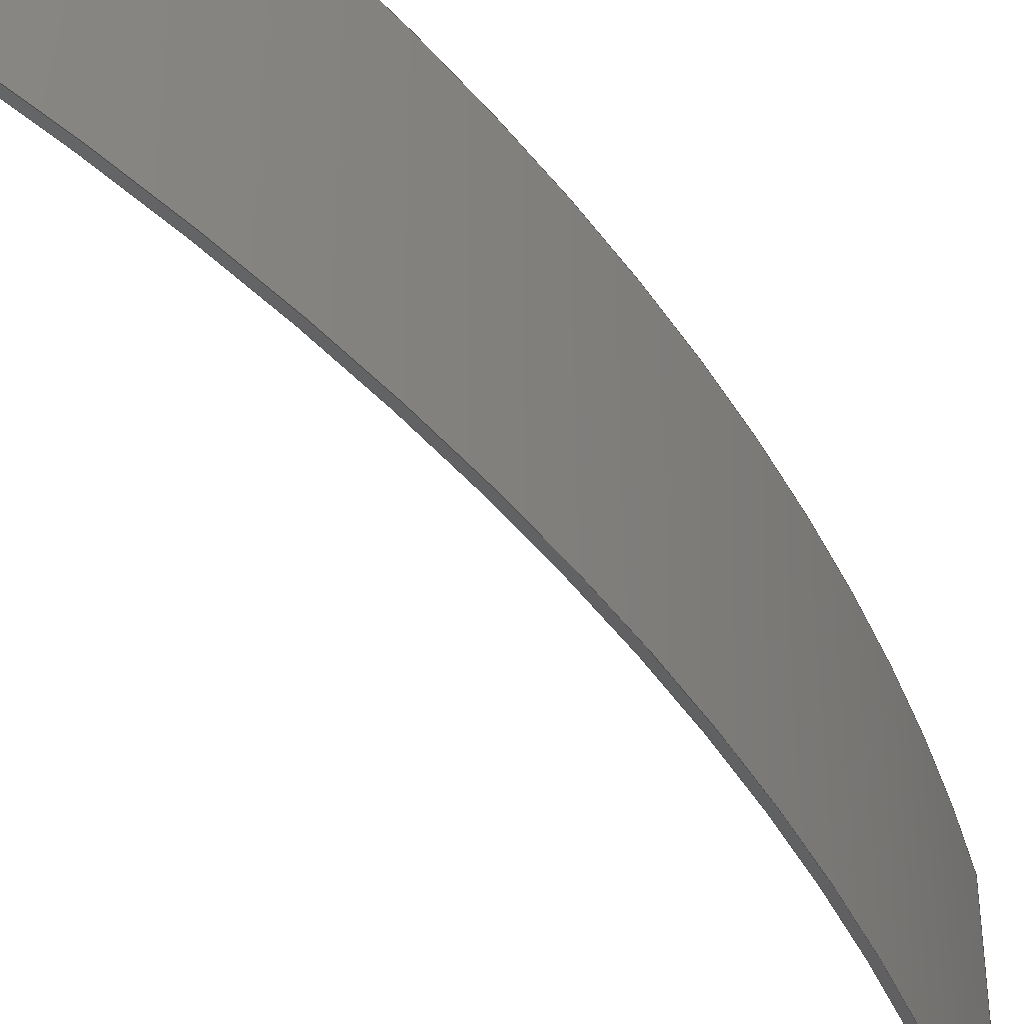
<metadata>
{"format":"step","ext":"step","renderer":"f3d","projection":"perspective","resolution":1024,"background":"white","views":[{"elev":-43.0,"azim":-168.2,"up":"+Y"}]}
</metadata>
<code>
ISO-10303-21;
DATA;
#1 = APPLICATION_PROTOCOL_DEFINITION('international standard',
  'automotive_design',2000,#2);
#2 = APPLICATION_CONTEXT(
  'core data for automotive mechanical design processes');
#3 = SHAPE_DEFINITION_REPRESENTATION(#4,#10);
#4 = PRODUCT_DEFINITION_SHAPE('','',#5);
#5 = PRODUCT_DEFINITION('design','',#6,#9);
#6 = PRODUCT_DEFINITION_FORMATION('','',#7);
#7 = PRODUCT('Body050','Body050','',(#8));
#8 = PRODUCT_CONTEXT('',#2,'mechanical');
#9 = PRODUCT_DEFINITION_CONTEXT('part definition',#2,'design');
#10 = ADVANCED_BREP_SHAPE_REPRESENTATION('',(#11,#15),#365);
#11 = AXIS2_PLACEMENT_3D('',#12,#13,#14);
#12 = CARTESIAN_POINT('',(0,0,0));
#13 = DIRECTION('',(0,0,1));
#14 = DIRECTION('',(1,0,-0));
#15 = MANIFOLD_SOLID_BREP('',#16);
#16 = CLOSED_SHELL('',(#17,#137,#223,#294,#351,#358));
#17 = ADVANCED_FACE('',(#18),#32,.T.);
#18 = FACE_BOUND('',#19,.T.);
#19 = EDGE_LOOP('',(#20,#55,#83,#111));
#20 = ORIENTED_EDGE('',*,*,#21,.T.);
#21 = EDGE_CURVE('',#22,#24,#26,.T.);
#22 = VERTEX_POINT('',#23);
#23 = CARTESIAN_POINT('',(77.64,20,112));
#24 = VERTEX_POINT('',#25);
#25 = CARTESIAN_POINT('',(77.64,-20,112));
#26 = SURFACE_CURVE('',#27,(#31,#43),.PCURVE_S1);
#27 = LINE('',#28,#29);
#28 = CARTESIAN_POINT('',(77.64,20,112));
#29 = VECTOR('',#30,1);
#30 = DIRECTION('',(0,-1,2.2e-16));
#31 = PCURVE('',#32,#37);
#32 = PLANE('',#33);
#33 = AXIS2_PLACEMENT_3D('',#34,#35,#36);
#34 = CARTESIAN_POINT('',(77.64,20,112));
#35 = DIRECTION('',(-0.06431,2.2e-16,0.9979));
#36 = DIRECTION('',(0.9979,1e-17,0.06431));
#37 = DEFINITIONAL_REPRESENTATION('',(#38),#42);
#38 = LINE('',#39,#40);
#39 = CARTESIAN_POINT('',(1.418e-14,5.924e-32));
#40 = VECTOR('',#41,1);
#41 = DIRECTION('',(4.148e-18,-1));
#42 = ( GEOMETRIC_REPRESENTATION_CONTEXT(2) 
PARAMETRIC_REPRESENTATION_CONTEXT() REPRESENTATION_CONTEXT('2D SPACE',''
  ) );
#43 = PCURVE('',#44,#49);
#44 = CYLINDRICAL_SURFACE('',#45,311);
#45 = AXIS2_PLACEMENT_3D('',#46,#47,#48);
#46 = CARTESIAN_POINT('',(388,20,132));
#47 = DIRECTION('',(0,1,-2.2e-16));
#48 = DIRECTION('',(1,0,0));
#49 = DEFINITIONAL_REPRESENTATION('',(#50),#54);
#50 = LINE('',#51,#52);
#51 = CARTESIAN_POINT('',(-3.206,0));
#52 = VECTOR('',#53,1);
#53 = DIRECTION('',(-0,-1));
#54 = ( GEOMETRIC_REPRESENTATION_CONTEXT(2) 
PARAMETRIC_REPRESENTATION_CONTEXT() REPRESENTATION_CONTEXT('2D SPACE',''
  ) );
#55 = ORIENTED_EDGE('',*,*,#56,.T.);
#56 = EDGE_CURVE('',#24,#57,#59,.T.);
#57 = VERTEX_POINT('',#58);
#58 = CARTESIAN_POINT('',(78.64,-20,112.1));
#59 = SURFACE_CURVE('',#60,(#64,#71),.PCURVE_S1);
#60 = LINE('',#61,#62);
#61 = CARTESIAN_POINT('',(77.64,-20,112));
#62 = VECTOR('',#63,1);
#63 = DIRECTION('',(0.9979,0,0.06431));
#64 = PCURVE('',#32,#65);
#65 = DEFINITIONAL_REPRESENTATION('',(#66),#70);
#66 = LINE('',#67,#68);
#67 = CARTESIAN_POINT('',(5.139e-16,-40));
#68 = VECTOR('',#69,1);
#69 = DIRECTION('',(1,-1e-17));
#70 = ( GEOMETRIC_REPRESENTATION_CONTEXT(2) 
PARAMETRIC_REPRESENTATION_CONTEXT() REPRESENTATION_CONTEXT('2D SPACE',''
  ) );
#71 = PCURVE('',#72,#77);
#72 = PLANE('',#73);
#73 = AXIS2_PLACEMENT_3D('',#74,#75,#76);
#74 = CARTESIAN_POINT('',(99.66,-20,30.39));
#75 = DIRECTION('',(0,1,-2.2e-16));
#76 = DIRECTION('',(0,2.2e-16,1));
#77 = DEFINITIONAL_REPRESENTATION('',(#78),#82);
#78 = LINE('',#79,#80);
#79 = CARTESIAN_POINT('',(81.61,-22.02));
#80 = VECTOR('',#81,1);
#81 = DIRECTION('',(0.06431,0.9979));
#82 = ( GEOMETRIC_REPRESENTATION_CONTEXT(2) 
PARAMETRIC_REPRESENTATION_CONTEXT() REPRESENTATION_CONTEXT('2D SPACE',''
  ) );
#83 = ORIENTED_EDGE('',*,*,#84,.F.);
#84 = EDGE_CURVE('',#85,#57,#87,.T.);
#85 = VERTEX_POINT('',#86);
#86 = CARTESIAN_POINT('',(78.64,20,112.1));
#87 = SURFACE_CURVE('',#88,(#92,#99),.PCURVE_S1);
#88 = LINE('',#89,#90);
#89 = CARTESIAN_POINT('',(78.64,20,112.1));
#90 = VECTOR('',#91,1);
#91 = DIRECTION('',(0,-1,2.2e-16));
#92 = PCURVE('',#32,#93);
#93 = DEFINITIONAL_REPRESENTATION('',(#94),#98);
#94 = LINE('',#95,#96);
#95 = CARTESIAN_POINT('',(1,-1e-17));
#96 = VECTOR('',#97,1);
#97 = DIRECTION('',(4.148e-18,-1));
#98 = ( GEOMETRIC_REPRESENTATION_CONTEXT(2) 
PARAMETRIC_REPRESENTATION_CONTEXT() REPRESENTATION_CONTEXT('2D SPACE',''
  ) );
#99 = PCURVE('',#100,#105);
#100 = CYLINDRICAL_SURFACE('',#101,310);
#101 = AXIS2_PLACEMENT_3D('',#102,#103,#104);
#102 = CARTESIAN_POINT('',(388,20,132));
#103 = DIRECTION('',(0,1,-2.2e-16));
#104 = DIRECTION('',(1,0,0));
#105 = DEFINITIONAL_REPRESENTATION('',(#106),#110);
#106 = LINE('',#107,#108);
#107 = CARTESIAN_POINT('',(-3.206,0));
#108 = VECTOR('',#109,1);
#109 = DIRECTION('',(-0,-1));
#110 = ( GEOMETRIC_REPRESENTATION_CONTEXT(2) 
PARAMETRIC_REPRESENTATION_CONTEXT() REPRESENTATION_CONTEXT('2D SPACE',''
  ) );
#111 = ORIENTED_EDGE('',*,*,#112,.F.);
#112 = EDGE_CURVE('',#22,#85,#113,.T.);
#113 = SURFACE_CURVE('',#114,(#118,#125),.PCURVE_S1);
#114 = LINE('',#115,#116);
#115 = CARTESIAN_POINT('',(77.64,20,112));
#116 = VECTOR('',#117,1);
#117 = DIRECTION('',(0.9979,0,0.06431));
#118 = PCURVE('',#32,#119);
#119 = DEFINITIONAL_REPRESENTATION('',(#120),#124);
#120 = LINE('',#121,#122);
#121 = CARTESIAN_POINT('',(-2.487e-31,-2.487e-14));
#122 = VECTOR('',#123,1);
#123 = DIRECTION('',(1,-1e-17));
#124 = ( GEOMETRIC_REPRESENTATION_CONTEXT(2) 
PARAMETRIC_REPRESENTATION_CONTEXT() REPRESENTATION_CONTEXT('2D SPACE',''
  ) );
#125 = PCURVE('',#126,#131);
#126 = PLANE('',#127);
#127 = AXIS2_PLACEMENT_3D('',#128,#129,#130);
#128 = CARTESIAN_POINT('',(99.66,20,30.39));
#129 = DIRECTION('',(0,1,-2.2e-16));
#130 = DIRECTION('',(0,2.2e-16,1));
#131 = DEFINITIONAL_REPRESENTATION('',(#132),#136);
#132 = LINE('',#133,#134);
#133 = CARTESIAN_POINT('',(81.61,-22.02));
#134 = VECTOR('',#135,1);
#135 = DIRECTION('',(0.06431,0.9979));
#136 = ( GEOMETRIC_REPRESENTATION_CONTEXT(2) 
PARAMETRIC_REPRESENTATION_CONTEXT() REPRESENTATION_CONTEXT('2D SPACE',''
  ) );
#137 = ADVANCED_FACE('',(#138),#100,.F.);
#138 = FACE_BOUND('',#139,.T.);
#139 = EDGE_LOOP('',(#140,#141,#169,#197));
#140 = ORIENTED_EDGE('',*,*,#84,.T.);
#141 = ORIENTED_EDGE('',*,*,#142,.T.);
#142 = EDGE_CURVE('',#57,#143,#145,.T.);
#143 = VERTEX_POINT('',#144);
#144 = CARTESIAN_POINT('',(134.5,-20,-46.42));
#145 = SURFACE_CURVE('',#146,(#151,#158),.PCURVE_S1);
#146 = CIRCLE('',#147,310);
#147 = AXIS2_PLACEMENT_3D('',#148,#149,#150);
#148 = CARTESIAN_POINT('',(388,-20,132));
#149 = DIRECTION('',(0,-1,0));
#150 = DIRECTION('',(1,0,0));
#151 = PCURVE('',#100,#152);
#152 = DEFINITIONAL_REPRESENTATION('',(#153),#157);
#153 = LINE('',#154,#155);
#154 = CARTESIAN_POINT('',(-0,-40));
#155 = VECTOR('',#156,1);
#156 = DIRECTION('',(-1,0));
#157 = ( GEOMETRIC_REPRESENTATION_CONTEXT(2) 
PARAMETRIC_REPRESENTATION_CONTEXT() REPRESENTATION_CONTEXT('2D SPACE',''
  ) );
#158 = PCURVE('',#72,#159);
#159 = DEFINITIONAL_REPRESENTATION('',(#160),#168);
#160 = ( BOUNDED_CURVE() B_SPLINE_CURVE(2,(#161,#162,#163,#164,#165,#166
,#167),.UNSPECIFIED.,.T.,.F.) B_SPLINE_CURVE_WITH_KNOTS((1,2,2,2,2,1),(
    -2.094,0,2.094,4.189,6.283,
8.378),.UNSPECIFIED.) CURVE() GEOMETRIC_REPRESENTATION_ITEM() 
RATIONAL_B_SPLINE_CURVE((1,0.5,1,0.5,1,0.5,1)) REPRESENTATION_ITEM(
  '') );
#161 = CARTESIAN_POINT('',(101.6,598.3));
#162 = CARTESIAN_POINT('',(638.6,598.3));
#163 = CARTESIAN_POINT('',(370.1,133.3));
#164 = CARTESIAN_POINT('',(101.6,-331.7));
#165 = CARTESIAN_POINT('',(-166.9,133.3));
#166 = CARTESIAN_POINT('',(-435.3,598.3));
#167 = CARTESIAN_POINT('',(101.6,598.3));
#168 = ( GEOMETRIC_REPRESENTATION_CONTEXT(2) 
PARAMETRIC_REPRESENTATION_CONTEXT() REPRESENTATION_CONTEXT('2D SPACE',''
  ) );
#169 = ORIENTED_EDGE('',*,*,#170,.F.);
#170 = EDGE_CURVE('',#171,#143,#173,.T.);
#171 = VERTEX_POINT('',#172);
#172 = CARTESIAN_POINT('',(134.5,20,-46.42));
#173 = SURFACE_CURVE('',#174,(#178,#185),.PCURVE_S1);
#174 = LINE('',#175,#176);
#175 = CARTESIAN_POINT('',(134.5,20,-46.42));
#176 = VECTOR('',#177,1);
#177 = DIRECTION('',(0,-1,2.2e-16));
#178 = PCURVE('',#100,#179);
#179 = DEFINITIONAL_REPRESENTATION('',(#180),#184);
#180 = LINE('',#181,#182);
#181 = CARTESIAN_POINT('',(-3.755,0));
#182 = VECTOR('',#183,1);
#183 = DIRECTION('',(-0,-1));
#184 = ( GEOMETRIC_REPRESENTATION_CONTEXT(2) 
PARAMETRIC_REPRESENTATION_CONTEXT() REPRESENTATION_CONTEXT('2D SPACE',''
  ) );
#185 = PCURVE('',#186,#191);
#186 = PLANE('',#187);
#187 = AXIS2_PLACEMENT_3D('',#188,#189,#190);
#188 = CARTESIAN_POINT('',(133.7,20,-47));
#189 = DIRECTION('',(-0.5756,1.8e-16,0.8178));
#190 = DIRECTION('',(0.8178,1.3e-16,0.5756));
#191 = DEFINITIONAL_REPRESENTATION('',(#192),#196);
#192 = LINE('',#193,#194);
#193 = CARTESIAN_POINT('',(1,-1.3e-16));
#194 = VECTOR('',#195,1);
#195 = DIRECTION('',(-3.376e-18,-1));
#196 = ( GEOMETRIC_REPRESENTATION_CONTEXT(2) 
PARAMETRIC_REPRESENTATION_CONTEXT() REPRESENTATION_CONTEXT('2D SPACE',''
  ) );
#197 = ORIENTED_EDGE('',*,*,#198,.F.);
#198 = EDGE_CURVE('',#85,#171,#199,.T.);
#199 = SURFACE_CURVE('',#200,(#205,#212),.PCURVE_S1);
#200 = CIRCLE('',#201,310);
#201 = AXIS2_PLACEMENT_3D('',#202,#203,#204);
#202 = CARTESIAN_POINT('',(388,20,132));
#203 = DIRECTION('',(0,-1,0));
#204 = DIRECTION('',(1,0,0));
#205 = PCURVE('',#100,#206);
#206 = DEFINITIONAL_REPRESENTATION('',(#207),#211);
#207 = LINE('',#208,#209);
#208 = CARTESIAN_POINT('',(-0,0));
#209 = VECTOR('',#210,1);
#210 = DIRECTION('',(-1,0));
#211 = ( GEOMETRIC_REPRESENTATION_CONTEXT(2) 
PARAMETRIC_REPRESENTATION_CONTEXT() REPRESENTATION_CONTEXT('2D SPACE',''
  ) );
#212 = PCURVE('',#126,#213);
#213 = DEFINITIONAL_REPRESENTATION('',(#214),#222);
#214 = ( BOUNDED_CURVE() B_SPLINE_CURVE(2,(#215,#216,#217,#218,#219,#220
,#221),.UNSPECIFIED.,.T.,.F.) B_SPLINE_CURVE_WITH_KNOTS((1,2,2,2,2,1),(
    -2.094,0,2.094,4.189,6.283,
8.378),.UNSPECIFIED.) CURVE() GEOMETRIC_REPRESENTATION_ITEM() 
RATIONAL_B_SPLINE_CURVE((1,0.5,1,0.5,1,0.5,1)) REPRESENTATION_ITEM(
  '') );
#215 = CARTESIAN_POINT('',(101.6,598.3));
#216 = CARTESIAN_POINT('',(638.6,598.3));
#217 = CARTESIAN_POINT('',(370.1,133.3));
#218 = CARTESIAN_POINT('',(101.6,-331.7));
#219 = CARTESIAN_POINT('',(-166.9,133.3));
#220 = CARTESIAN_POINT('',(-435.3,598.3));
#221 = CARTESIAN_POINT('',(101.6,598.3));
#222 = ( GEOMETRIC_REPRESENTATION_CONTEXT(2) 
PARAMETRIC_REPRESENTATION_CONTEXT() REPRESENTATION_CONTEXT('2D SPACE',''
  ) );
#223 = ADVANCED_FACE('',(#224),#186,.F.);
#224 = FACE_BOUND('',#225,.F.);
#225 = EDGE_LOOP('',(#226,#251,#272,#273));
#226 = ORIENTED_EDGE('',*,*,#227,.T.);
#227 = EDGE_CURVE('',#228,#230,#232,.T.);
#228 = VERTEX_POINT('',#229);
#229 = CARTESIAN_POINT('',(133.7,20,-47));
#230 = VERTEX_POINT('',#231);
#231 = CARTESIAN_POINT('',(133.7,-20,-47));
#232 = SURFACE_CURVE('',#233,(#237,#244),.PCURVE_S1);
#233 = LINE('',#234,#235);
#234 = CARTESIAN_POINT('',(133.7,20,-47));
#235 = VECTOR('',#236,1);
#236 = DIRECTION('',(0,-1,2.2e-16));
#237 = PCURVE('',#186,#238);
#238 = DEFINITIONAL_REPRESENTATION('',(#239),#243);
#239 = LINE('',#240,#241);
#240 = CARTESIAN_POINT('',(4.09e-15,-1.578e-30));
#241 = VECTOR('',#242,1);
#242 = DIRECTION('',(-3.376e-18,-1));
#243 = ( GEOMETRIC_REPRESENTATION_CONTEXT(2) 
PARAMETRIC_REPRESENTATION_CONTEXT() REPRESENTATION_CONTEXT('2D SPACE',''
  ) );
#244 = PCURVE('',#44,#245);
#245 = DEFINITIONAL_REPRESENTATION('',(#246),#250);
#246 = LINE('',#247,#248);
#247 = CARTESIAN_POINT('',(-3.755,0));
#248 = VECTOR('',#249,1);
#249 = DIRECTION('',(-0,-1));
#250 = ( GEOMETRIC_REPRESENTATION_CONTEXT(2) 
PARAMETRIC_REPRESENTATION_CONTEXT() REPRESENTATION_CONTEXT('2D SPACE',''
  ) );
#251 = ORIENTED_EDGE('',*,*,#252,.T.);
#252 = EDGE_CURVE('',#230,#143,#253,.T.);
#253 = SURFACE_CURVE('',#254,(#258,#265),.PCURVE_S1);
#254 = LINE('',#255,#256);
#255 = CARTESIAN_POINT('',(133.7,-20,-47));
#256 = VECTOR('',#257,1);
#257 = DIRECTION('',(0.8178,0,0.5756));
#258 = PCURVE('',#186,#259);
#259 = DEFINITIONAL_REPRESENTATION('',(#260),#264);
#260 = LINE('',#261,#262);
#261 = CARTESIAN_POINT('',(-1.11e-15,-40));
#262 = VECTOR('',#263,1);
#263 = DIRECTION('',(1,-1.3e-16));
#264 = ( GEOMETRIC_REPRESENTATION_CONTEXT(2) 
PARAMETRIC_REPRESENTATION_CONTEXT() REPRESENTATION_CONTEXT('2D SPACE',''
  ) );
#265 = PCURVE('',#72,#266);
#266 = DEFINITIONAL_REPRESENTATION('',(#267),#271);
#267 = LINE('',#268,#269);
#268 = CARTESIAN_POINT('',(-77.39,34.02));
#269 = VECTOR('',#270,1);
#270 = DIRECTION('',(0.5756,0.8178));
#271 = ( GEOMETRIC_REPRESENTATION_CONTEXT(2) 
PARAMETRIC_REPRESENTATION_CONTEXT() REPRESENTATION_CONTEXT('2D SPACE',''
  ) );
#272 = ORIENTED_EDGE('',*,*,#170,.F.);
#273 = ORIENTED_EDGE('',*,*,#274,.F.);
#274 = EDGE_CURVE('',#228,#171,#275,.T.);
#275 = SURFACE_CURVE('',#276,(#280,#287),.PCURVE_S1);
#276 = LINE('',#277,#278);
#277 = CARTESIAN_POINT('',(133.7,20,-47));
#278 = VECTOR('',#279,1);
#279 = DIRECTION('',(0.8178,0,0.5756));
#280 = PCURVE('',#186,#281);
#281 = DEFINITIONAL_REPRESENTATION('',(#282),#286);
#282 = LINE('',#283,#284);
#283 = CARTESIAN_POINT('',(1.386e-30,1.066e-14));
#284 = VECTOR('',#285,1);
#285 = DIRECTION('',(1,-1.3e-16));
#286 = ( GEOMETRIC_REPRESENTATION_CONTEXT(2) 
PARAMETRIC_REPRESENTATION_CONTEXT() REPRESENTATION_CONTEXT('2D SPACE',''
  ) );
#287 = PCURVE('',#126,#288);
#288 = DEFINITIONAL_REPRESENTATION('',(#289),#293);
#289 = LINE('',#290,#291);
#290 = CARTESIAN_POINT('',(-77.39,34.02));
#291 = VECTOR('',#292,1);
#292 = DIRECTION('',(0.5756,0.8178));
#293 = ( GEOMETRIC_REPRESENTATION_CONTEXT(2) 
PARAMETRIC_REPRESENTATION_CONTEXT() REPRESENTATION_CONTEXT('2D SPACE',''
  ) );
#294 = ADVANCED_FACE('',(#295),#44,.T.);
#295 = FACE_BOUND('',#296,.F.);
#296 = EDGE_LOOP('',(#297,#298,#324,#325));
#297 = ORIENTED_EDGE('',*,*,#21,.T.);
#298 = ORIENTED_EDGE('',*,*,#299,.T.);
#299 = EDGE_CURVE('',#24,#230,#300,.T.);
#300 = SURFACE_CURVE('',#301,(#306,#313),.PCURVE_S1);
#301 = CIRCLE('',#302,311);
#302 = AXIS2_PLACEMENT_3D('',#303,#304,#305);
#303 = CARTESIAN_POINT('',(388,-20,132));
#304 = DIRECTION('',(0,-1,0));
#305 = DIRECTION('',(1,0,0));
#306 = PCURVE('',#44,#307);
#307 = DEFINITIONAL_REPRESENTATION('',(#308),#312);
#308 = LINE('',#309,#310);
#309 = CARTESIAN_POINT('',(-0,-40));
#310 = VECTOR('',#311,1);
#311 = DIRECTION('',(-1,0));
#312 = ( GEOMETRIC_REPRESENTATION_CONTEXT(2) 
PARAMETRIC_REPRESENTATION_CONTEXT() REPRESENTATION_CONTEXT('2D SPACE',''
  ) );
#313 = PCURVE('',#72,#314);
#314 = DEFINITIONAL_REPRESENTATION('',(#315),#323);
#315 = ( BOUNDED_CURVE() B_SPLINE_CURVE(2,(#316,#317,#318,#319,#320,#321
,#322),.UNSPECIFIED.,.T.,.F.) B_SPLINE_CURVE_WITH_KNOTS((1,2,2,2,2,1),(
    -2.094,0,2.094,4.189,6.283,
8.378),.UNSPECIFIED.) CURVE() GEOMETRIC_REPRESENTATION_ITEM() 
RATIONAL_B_SPLINE_CURVE((1,0.5,1,0.5,1,0.5,1)) REPRESENTATION_ITEM(
  '') );
#316 = CARTESIAN_POINT('',(101.6,599.3));
#317 = CARTESIAN_POINT('',(640.3,599.3));
#318 = CARTESIAN_POINT('',(370.9,132.8));
#319 = CARTESIAN_POINT('',(101.6,-333.7));
#320 = CARTESIAN_POINT('',(-167.7,132.8));
#321 = CARTESIAN_POINT('',(-437.1,599.3));
#322 = CARTESIAN_POINT('',(101.6,599.3));
#323 = ( GEOMETRIC_REPRESENTATION_CONTEXT(2) 
PARAMETRIC_REPRESENTATION_CONTEXT() REPRESENTATION_CONTEXT('2D SPACE',''
  ) );
#324 = ORIENTED_EDGE('',*,*,#227,.F.);
#325 = ORIENTED_EDGE('',*,*,#326,.F.);
#326 = EDGE_CURVE('',#22,#228,#327,.T.);
#327 = SURFACE_CURVE('',#328,(#333,#340),.PCURVE_S1);
#328 = CIRCLE('',#329,311);
#329 = AXIS2_PLACEMENT_3D('',#330,#331,#332);
#330 = CARTESIAN_POINT('',(388,20,132));
#331 = DIRECTION('',(0,-1,0));
#332 = DIRECTION('',(1,0,0));
#333 = PCURVE('',#44,#334);
#334 = DEFINITIONAL_REPRESENTATION('',(#335),#339);
#335 = LINE('',#336,#337);
#336 = CARTESIAN_POINT('',(-0,0));
#337 = VECTOR('',#338,1);
#338 = DIRECTION('',(-1,0));
#339 = ( GEOMETRIC_REPRESENTATION_CONTEXT(2) 
PARAMETRIC_REPRESENTATION_CONTEXT() REPRESENTATION_CONTEXT('2D SPACE',''
  ) );
#340 = PCURVE('',#126,#341);
#341 = DEFINITIONAL_REPRESENTATION('',(#342),#350);
#342 = ( BOUNDED_CURVE() B_SPLINE_CURVE(2,(#343,#344,#345,#346,#347,#348
,#349),.UNSPECIFIED.,.T.,.F.) B_SPLINE_CURVE_WITH_KNOTS((1,2,2,2,2,1),(
    -2.094,0,2.094,4.189,6.283,
8.378),.UNSPECIFIED.) CURVE() GEOMETRIC_REPRESENTATION_ITEM() 
RATIONAL_B_SPLINE_CURVE((1,0.5,1,0.5,1,0.5,1)) REPRESENTATION_ITEM(
  '') );
#343 = CARTESIAN_POINT('',(101.6,599.3));
#344 = CARTESIAN_POINT('',(640.3,599.3));
#345 = CARTESIAN_POINT('',(370.9,132.8));
#346 = CARTESIAN_POINT('',(101.6,-333.7));
#347 = CARTESIAN_POINT('',(-167.7,132.8));
#348 = CARTESIAN_POINT('',(-437.1,599.3));
#349 = CARTESIAN_POINT('',(101.6,599.3));
#350 = ( GEOMETRIC_REPRESENTATION_CONTEXT(2) 
PARAMETRIC_REPRESENTATION_CONTEXT() REPRESENTATION_CONTEXT('2D SPACE',''
  ) );
#351 = ADVANCED_FACE('',(#352),#126,.T.);
#352 = FACE_BOUND('',#353,.T.);
#353 = EDGE_LOOP('',(#354,#355,#356,#357));
#354 = ORIENTED_EDGE('',*,*,#112,.T.);
#355 = ORIENTED_EDGE('',*,*,#198,.T.);
#356 = ORIENTED_EDGE('',*,*,#274,.F.);
#357 = ORIENTED_EDGE('',*,*,#326,.F.);
#358 = ADVANCED_FACE('',(#359),#72,.F.);
#359 = FACE_BOUND('',#360,.F.);
#360 = EDGE_LOOP('',(#361,#362,#363,#364));
#361 = ORIENTED_EDGE('',*,*,#56,.T.);
#362 = ORIENTED_EDGE('',*,*,#142,.T.);
#363 = ORIENTED_EDGE('',*,*,#252,.F.);
#364 = ORIENTED_EDGE('',*,*,#299,.F.);
#365 = ( GEOMETRIC_REPRESENTATION_CONTEXT(3) 
GLOBAL_UNCERTAINTY_ASSIGNED_CONTEXT((#369)) GLOBAL_UNIT_ASSIGNED_CONTEXT
((#366,#367,#368)) REPRESENTATION_CONTEXT('Context #1',
  '3D Context with UNIT and UNCERTAINTY') );
#366 = ( LENGTH_UNIT() NAMED_UNIT(*) SI_UNIT(.MILLI.,.METRE.) );
#367 = ( NAMED_UNIT(*) PLANE_ANGLE_UNIT() SI_UNIT($,.RADIAN.) );
#368 = ( NAMED_UNIT(*) SI_UNIT($,.STERADIAN.) SOLID_ANGLE_UNIT() );
#369 = UNCERTAINTY_MEASURE_WITH_UNIT(LENGTH_MEASURE(1e-07),#366,
  'distance_accuracy_value','confusion accuracy');
#370 = PRODUCT_RELATED_PRODUCT_CATEGORY('part',$,(#7));
#371 = MECHANICAL_DESIGN_GEOMETRIC_PRESENTATION_REPRESENTATION('',(#372)
  ,#365);
#372 = STYLED_ITEM('color',(#373),#15);
#373 = PRESENTATION_STYLE_ASSIGNMENT((#374,#382));
#374 = SURFACE_STYLE_USAGE(.BOTH.,#375);
#375 = SURFACE_SIDE_STYLE('',(#376,#380));
#376 = SURFACE_STYLE_FILL_AREA(#377);
#377 = FILL_AREA_STYLE('',(#378));
#378 = FILL_AREA_STYLE_COLOUR('',#379);
#379 = COLOUR_RGB('',0,0.1765,0.5294);
#380 = SURFACE_STYLE_RENDERING_WITH_PROPERTIES(.NORMAL_SHADING.,#379,(
    #381));
#381 = SURFACE_STYLE_TRANSPARENT(0.9);
#382 = CURVE_STYLE('',#383,POSITIVE_LENGTH_MEASURE(0.1),#384);
#383 = DRAUGHTING_PRE_DEFINED_CURVE_FONT('continuous');
#384 = COLOUR_RGB('',0.09804,0.09804,
  0.09804);
ENDSEC;
END-ISO-10303-21;

</code>
